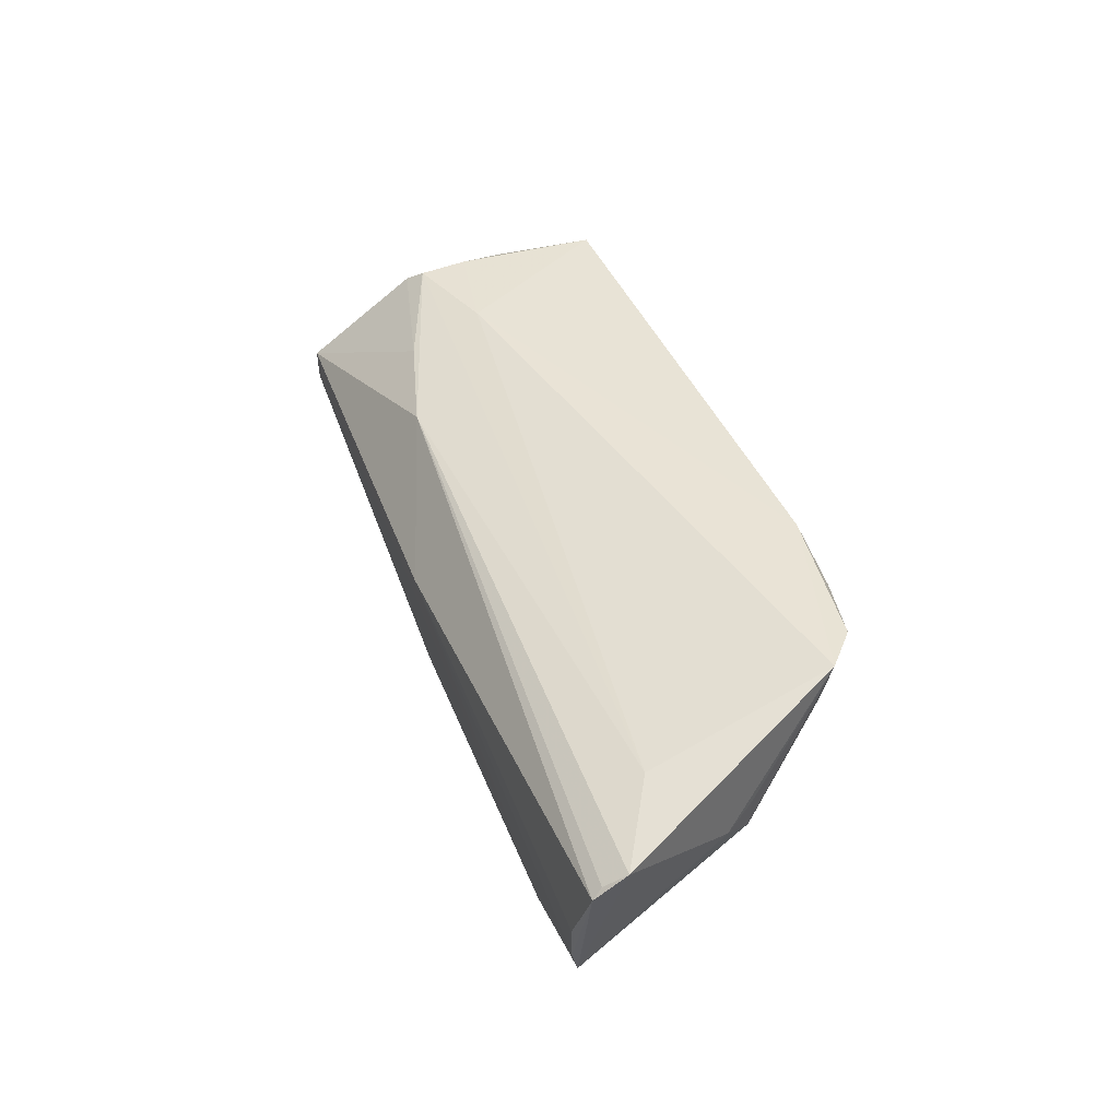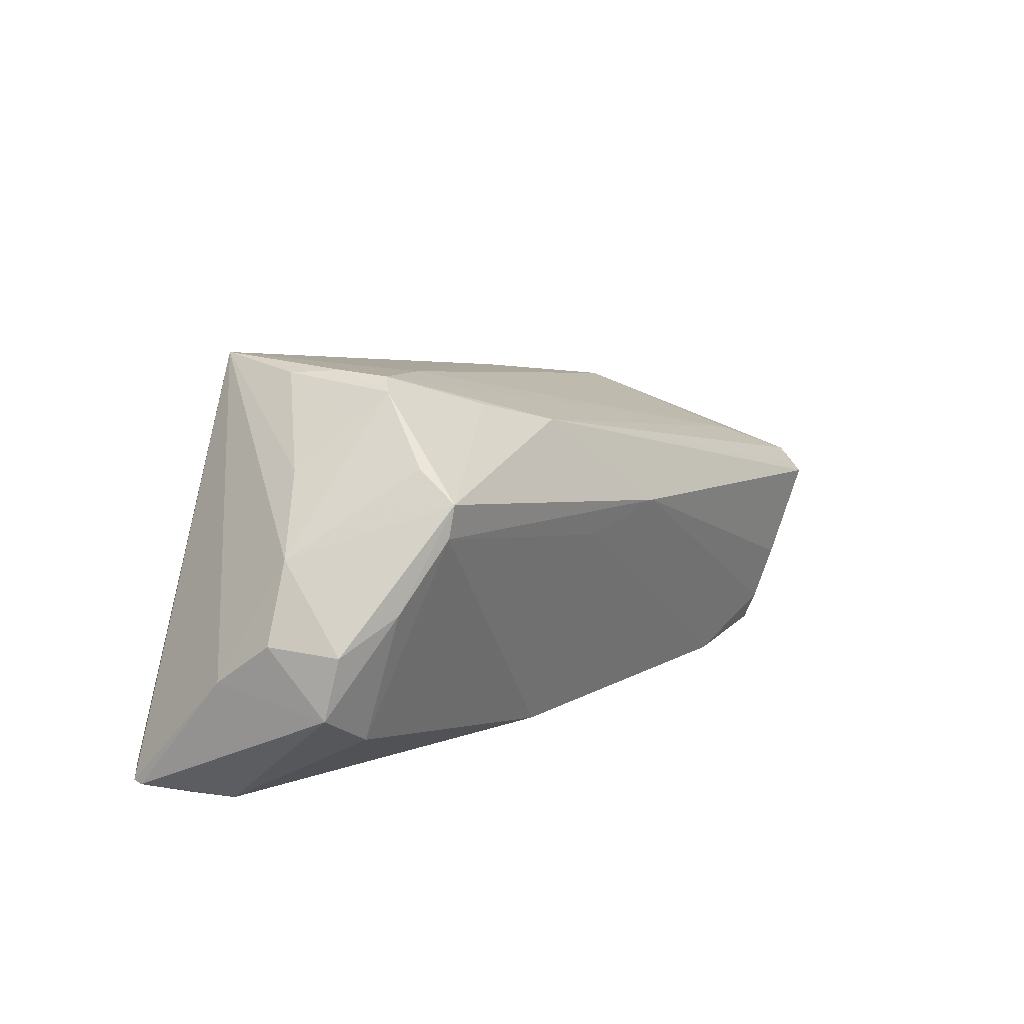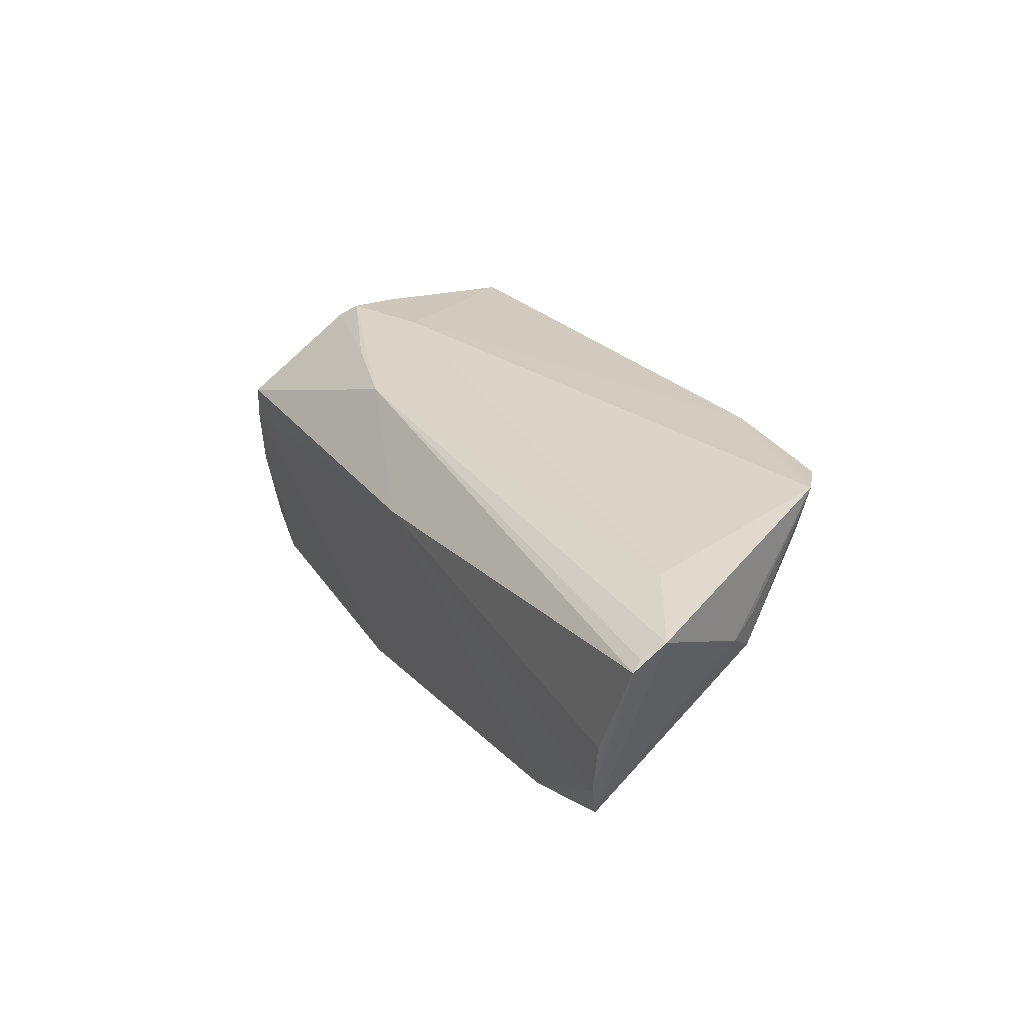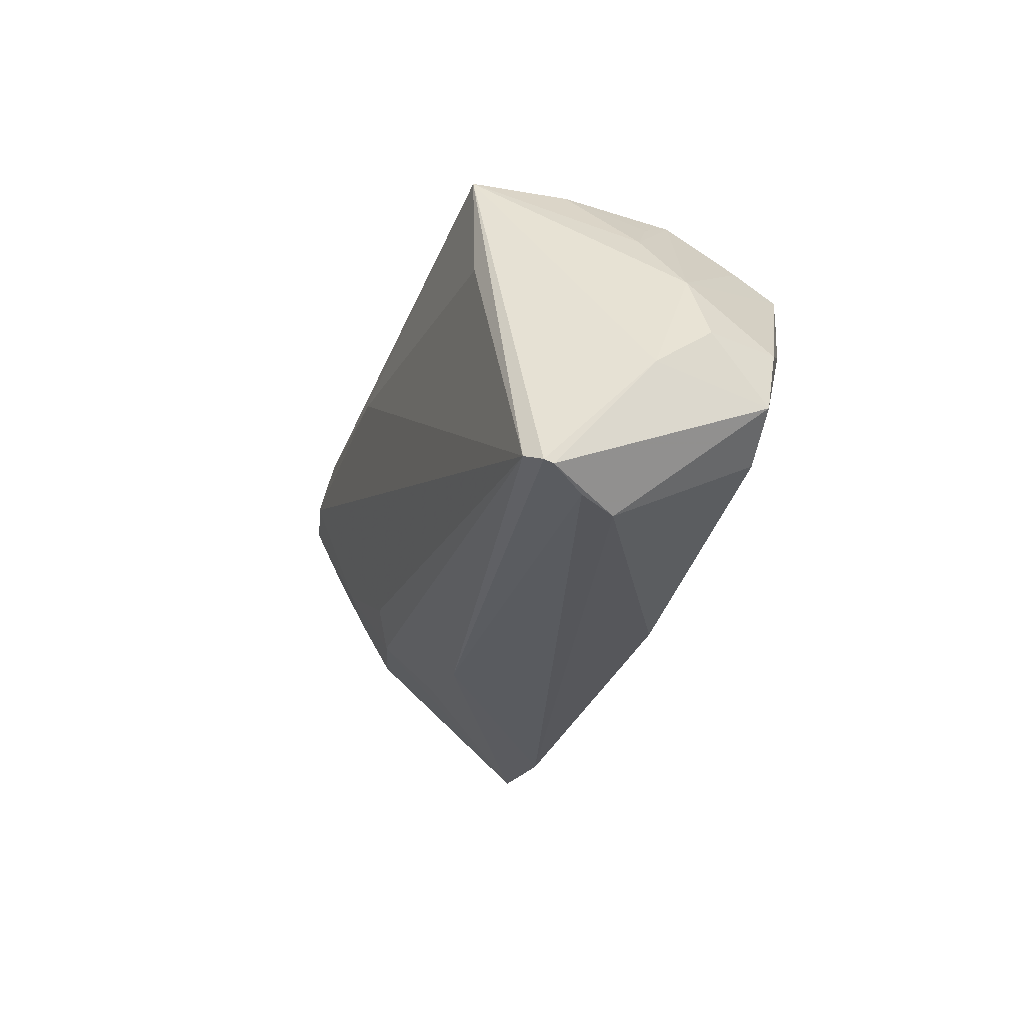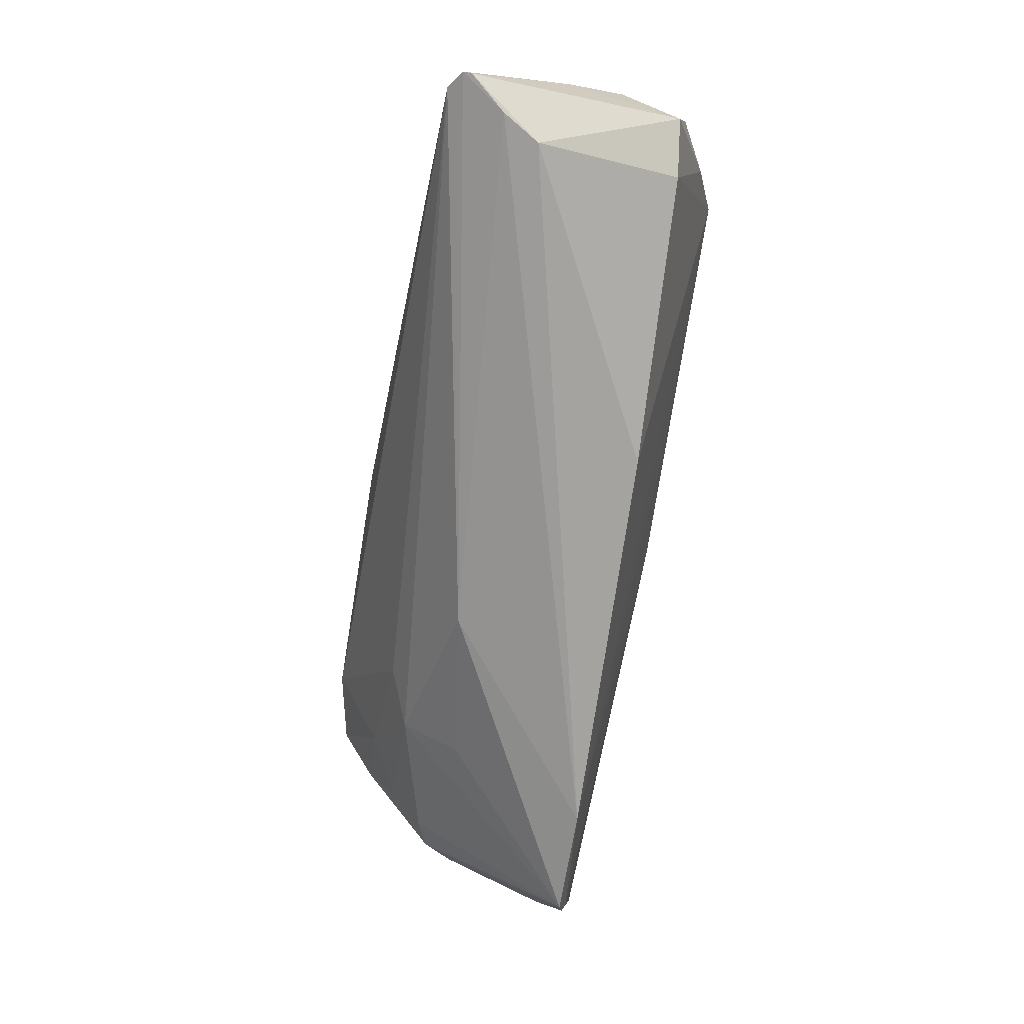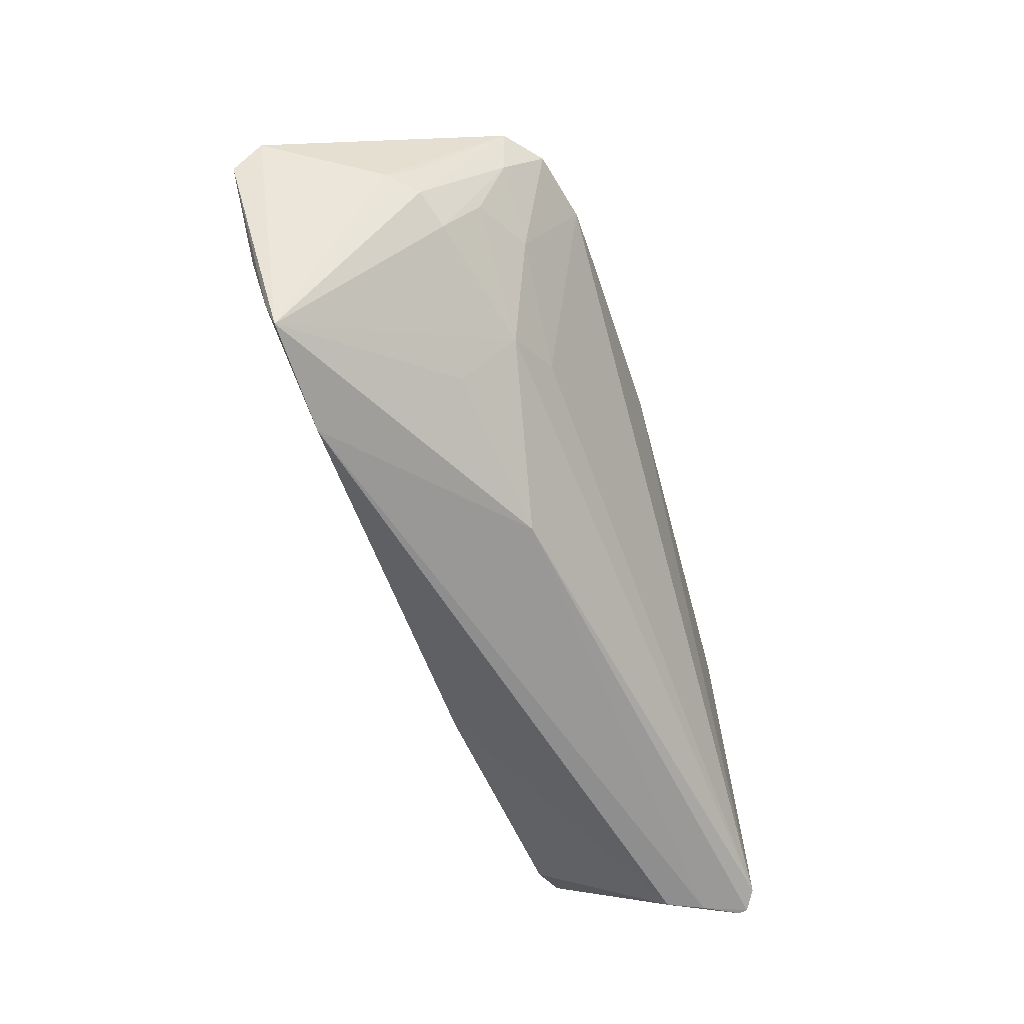
<metadata>
{"format":"obj","ext":"obj","renderer":"f3d","projection":"perspective","resolution":1024,"background":"white","views":[{"elev":32.6,"azim":67.7,"up":"+Y"},{"elev":12.8,"azim":-60.6,"up":"+Y"},{"elev":14.7,"azim":58.5,"up":"+Y"},{"elev":-25.5,"azim":-110.7,"up":"+Y"},{"elev":-72.4,"azim":-102.3,"up":"+Y"},{"elev":-59.5,"azim":105.1,"up":"+Y"}]}
</metadata>
<code>
v 0.05003 0.005253 0.01068
v -0.04042 0.0232 0.005983
v -0.02548 0.0199 0.01026
v -0.05502 0.005388 0.001088
v 0.04909 0.01237 -0.01215
v 0.05335 -0.003328 0.002091
v -0.05167 -0.000306 0.01437
v 0.03197 -0.02584 0.01585
v -0.01408 0.01657 0.01385
v -0.04534 0.0118 0.01807
v -0.05951 -0.00377 0.001643
v -0.04604 0.007865 0.01769
v -0.05873 -0.01176 0.008797
v -0.03756 0.02584 -0.01942
v 0.009242 -0.02173 -0.005178
v 0.05038 -0.01414 0.01922
v 0.03039 -0.01058 -0.008673
v 0.05866 -0.002359 0.02037
v 0.04724 -0.02093 0.01784
v -0.05972 -0.009075 -0.005536
v -0.04363 0.01992 0.001381
v 0.004025 0.01502 -0.02038
v -0.05791 -0.004311 0.01036
v -0.04111 0.0106 -0.02038
v 0.04641 -0.007532 -0.00364
v -0.03883 0.02503 -0.001722
v 0.0269 0.01613 -0.01899
v 0.05208 -0.0008134 -0.001398
v -0.0572 -0.02238 -0.02038
v 0.03829 0.000319 -0.01212
v 0.002789 0.003453 0.02038
v 0.04615 -0.02431 0.01667
v 0.05972 0.0008198 0.0167
v 0.05844 -0.001041 0.01921
v -0.03828 0.02462 0.004404
v -0.05202 -0.01576 0.009821
v -0.01161 0.001384 0.01887
v -0.05955 -0.02358 -0.01893
v 0.04451 0.01286 -0.01627
v -0.04471 0.01535 0.01306
v 0.02974 -0.01666 -0.001511
v 0.02401 -0.007404 -0.01183
v 0.04542 -0.001385 -0.008024
v 0.03558 0.01303 -0.01868
v 0.05068 -0.005236 -0.001829
v -0.02612 0.02342 0.001038
v 0.04699 0.00631 -0.01161
v -0.01701 -0.02309 0.01258
v -0.04042 0.02449 -0.007987
v -0.04861 0.01431 -0.001854
v -0.05608 -0.02517 -0.0132
v -0.05357 -0.02584 -0.008474
v -0.05958 -0.02392 -0.01781
f 14 38 20
f 20 13 11
f 4 50 14
f 4 20 11
f 14 20 4
f 33 5 1
f 1 9 33
f 35 9 1
f 14 50 49
f 40 4 10
f 11 13 23
f 23 4 11
f 10 4 23
f 52 13 53
f 53 20 38
f 13 20 53
f 14 22 24
f 10 9 3
f 3 9 35
f 46 1 5
f 35 1 46
f 14 49 26
f 26 46 14
f 35 46 26
f 35 26 2
f 2 26 49
f 50 4 2
f 4 40 2
f 2 40 10
f 10 3 2
f 2 3 35
f 52 8 48
f 52 53 51
f 51 8 52
f 51 53 38
f 22 44 29
f 29 24 22
f 29 38 14
f 14 24 29
f 27 22 14
f 27 44 22
f 39 44 27
f 27 5 39
f 14 46 27
f 27 46 5
f 21 49 50
f 50 2 21
f 21 2 49
f 10 23 7
f 7 23 13
f 12 48 8
f 10 7 12
f 36 13 52
f 52 48 36
f 36 7 13
f 48 12 36
f 36 12 7
f 15 32 8
f 15 51 38
f 8 51 15
f 38 29 15
f 28 45 5
f 33 32 6
f 32 45 6
f 45 28 6
f 6 5 33
f 6 28 5
f 39 5 47
f 5 45 47
f 18 32 33
f 8 32 19
f 32 18 19
f 19 18 16
f 25 45 32
f 25 47 45
f 42 29 44
f 16 18 31
f 10 12 31
f 31 19 16
f 31 9 10
f 31 18 9
f 8 19 31
f 33 9 34
f 34 18 33
f 9 18 34
f 32 15 41
f 17 41 15
f 17 15 29
f 29 42 17
f 17 25 32
f 32 41 17
f 37 12 8
f 8 31 37
f 37 31 12
f 39 47 30
f 30 44 39
f 30 42 44
f 30 17 42
f 25 17 43
f 17 30 43
f 47 25 43
f 43 30 47

</code>
